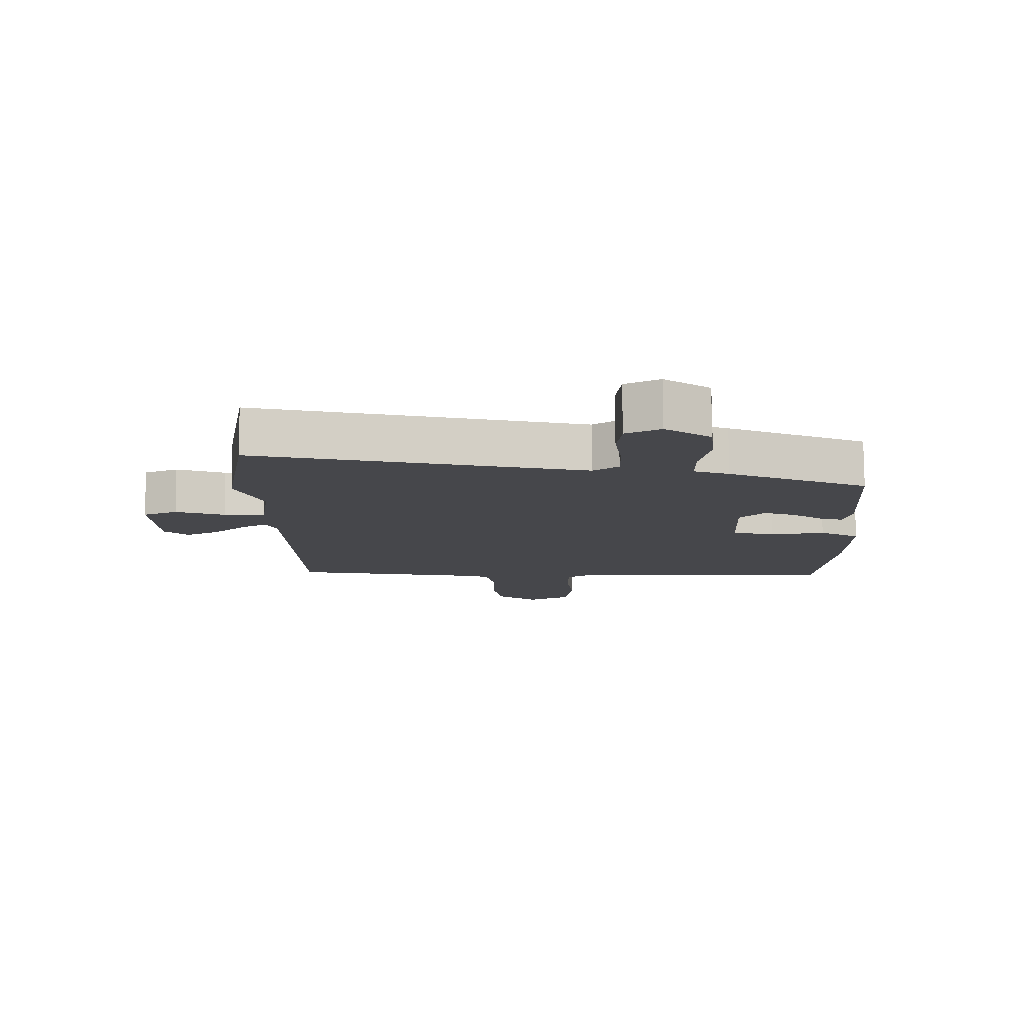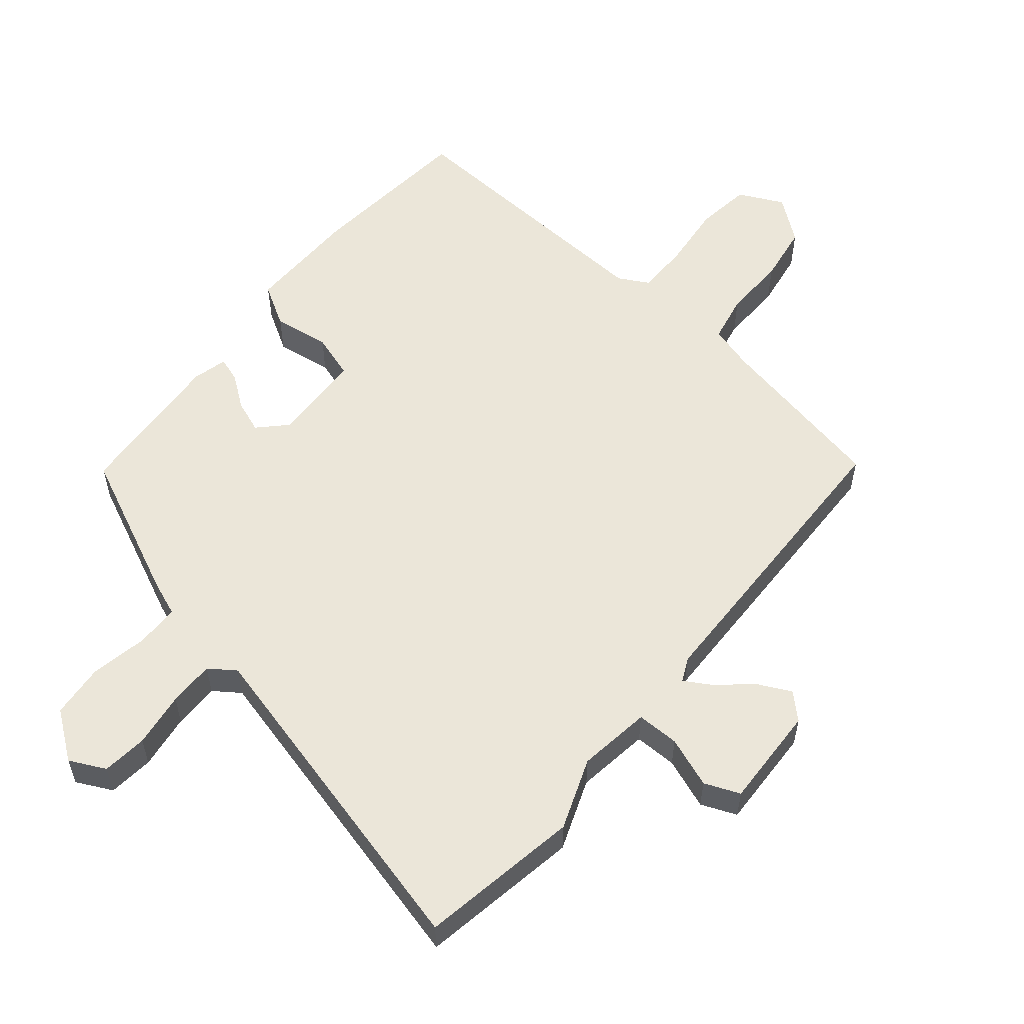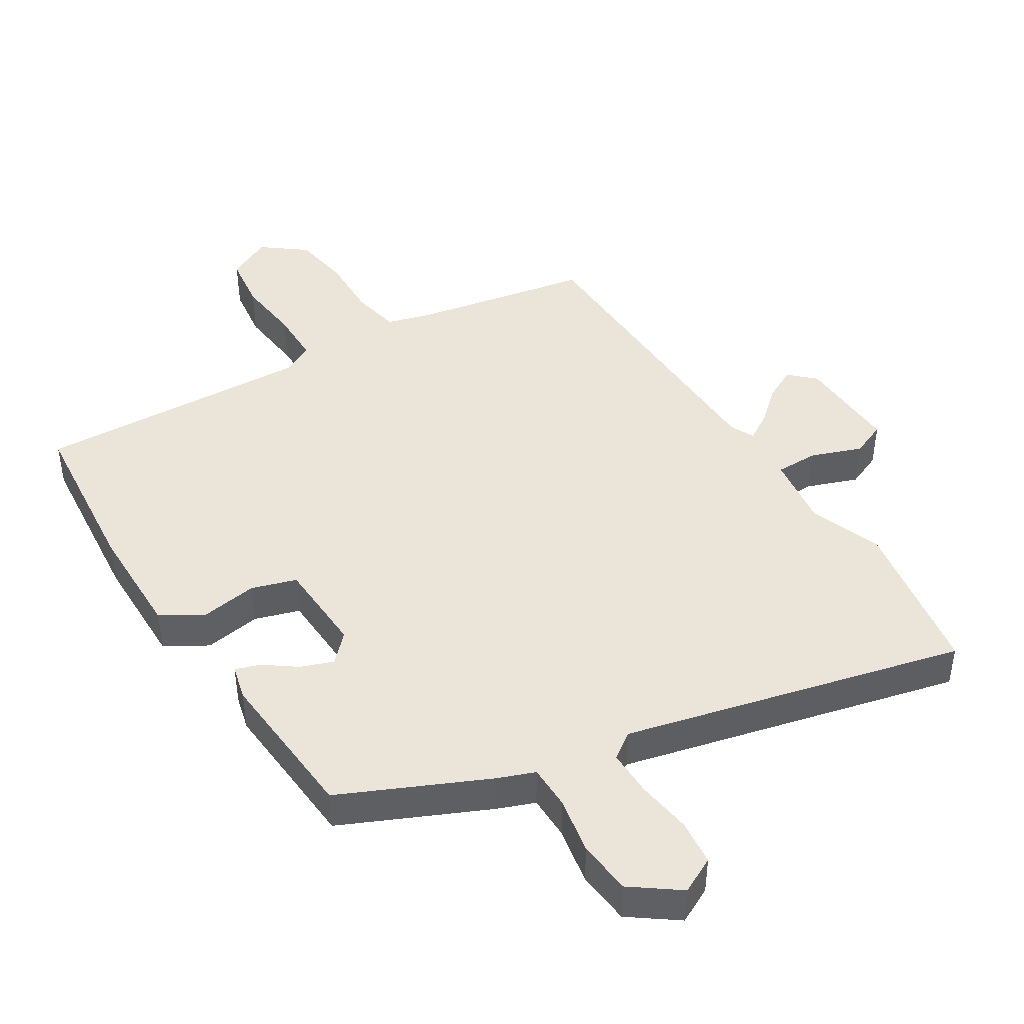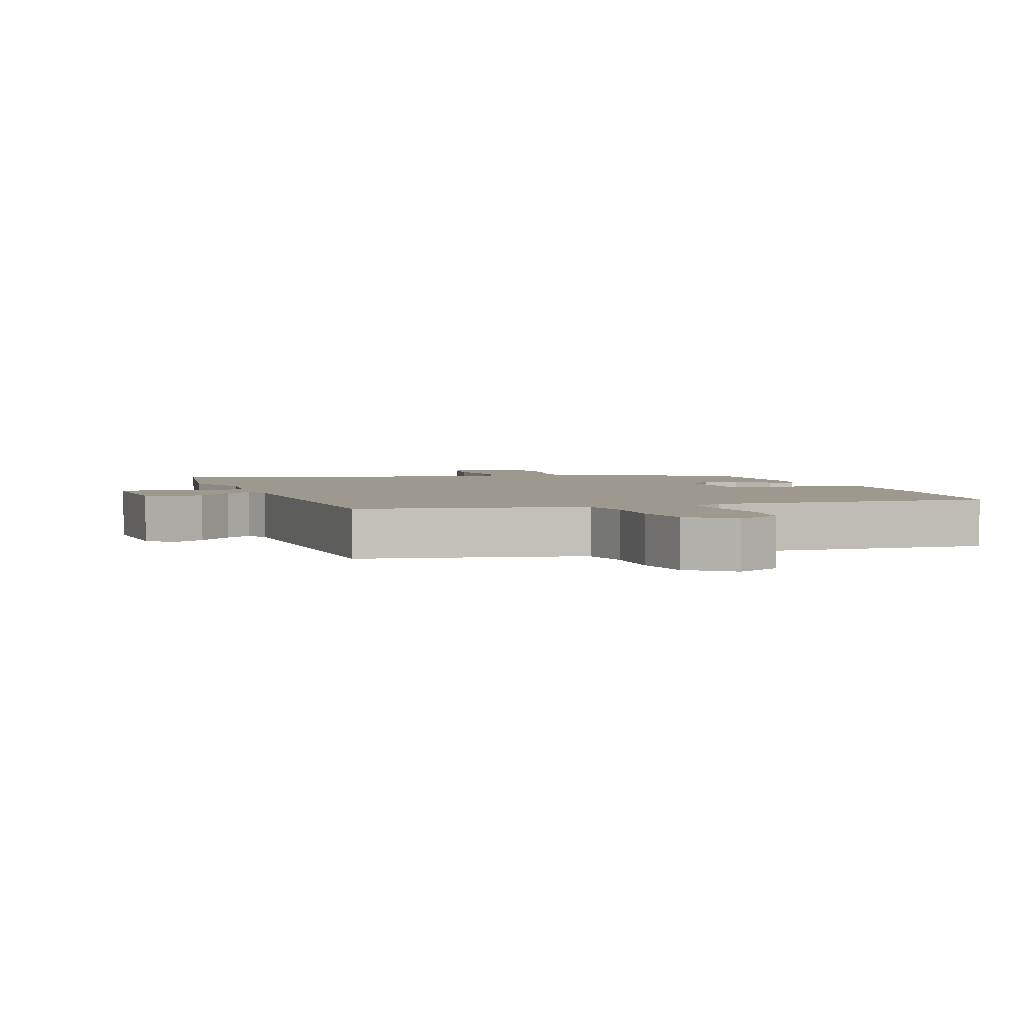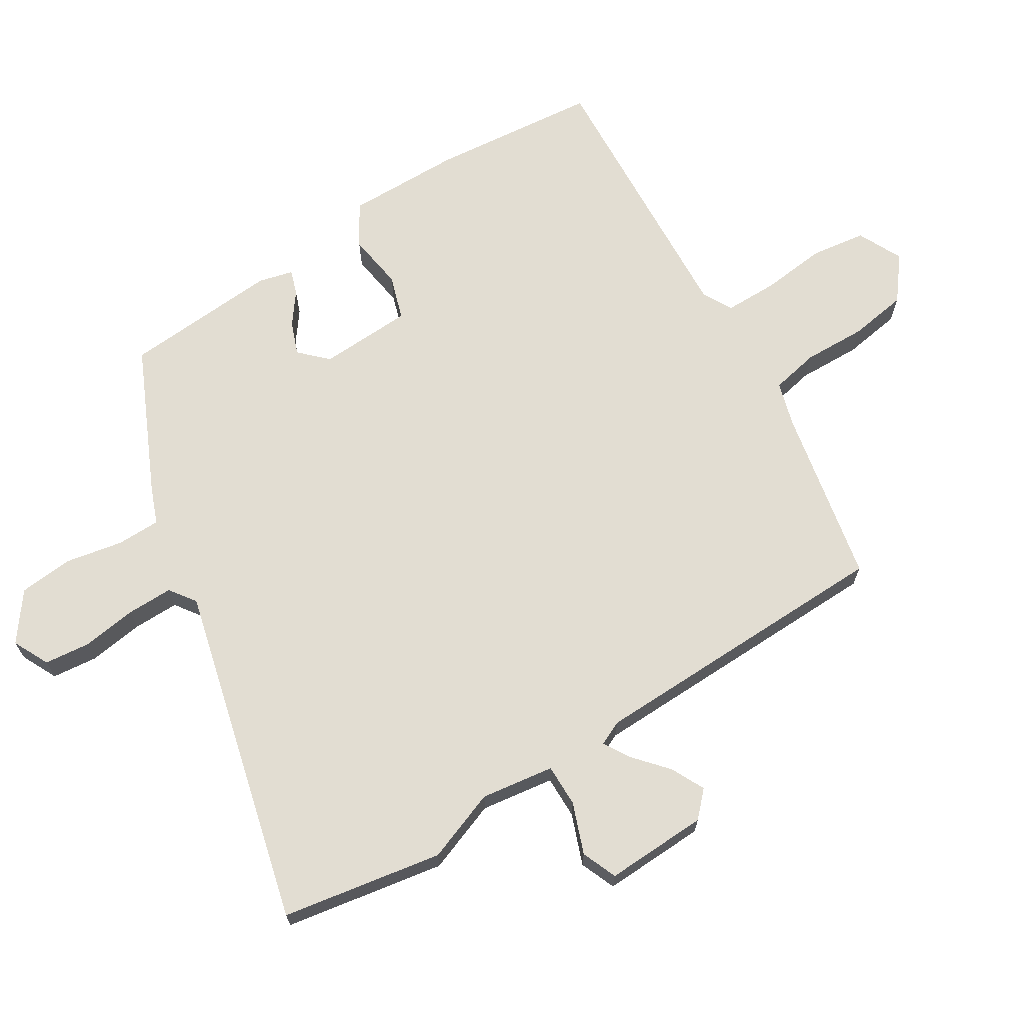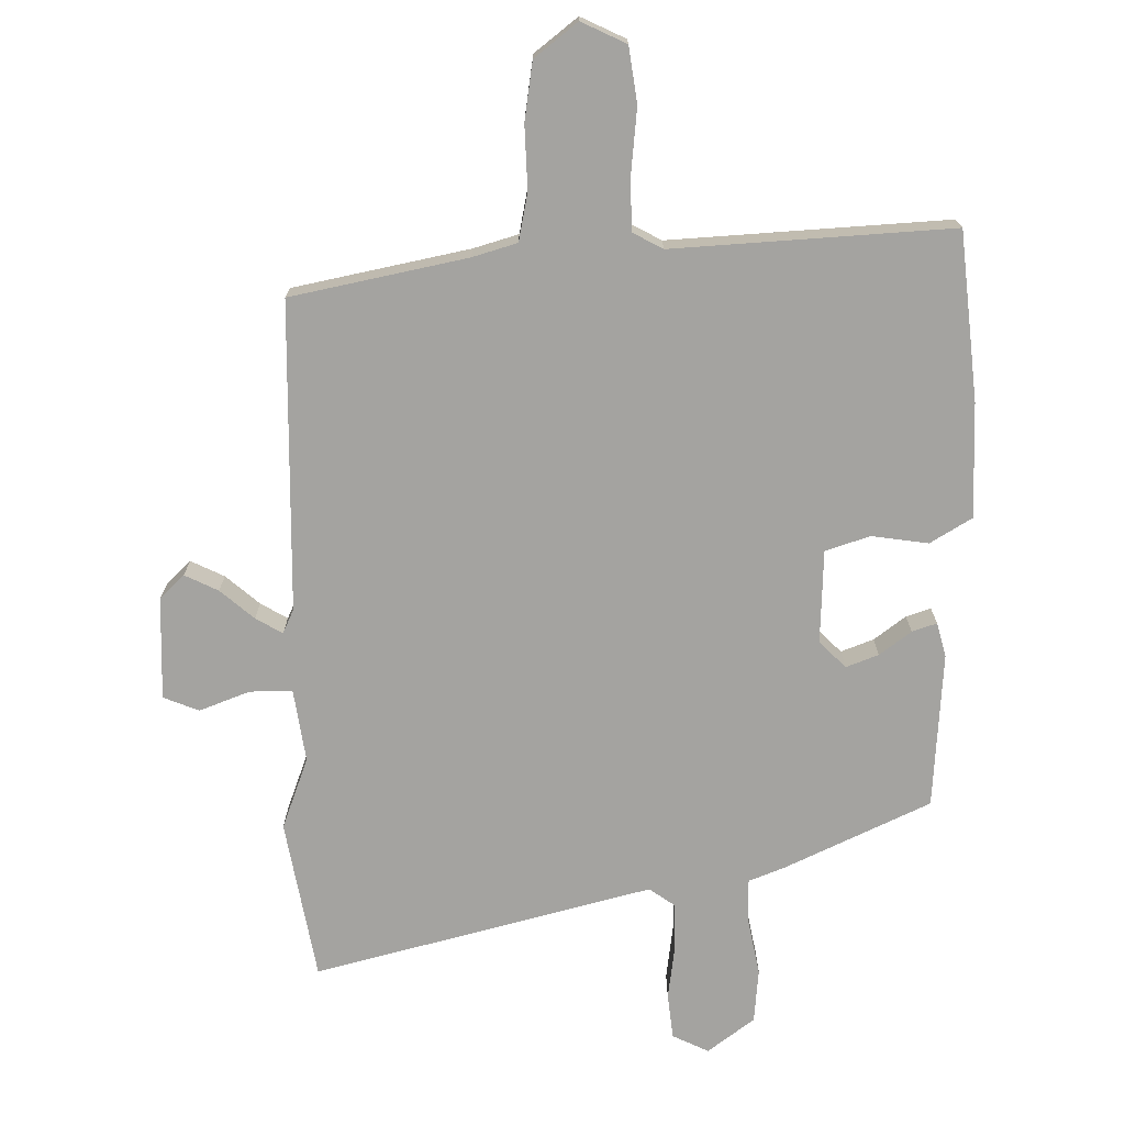
<metadata>
{"format":"obj","ext":"obj","renderer":"f3d","projection":"perspective","resolution":1024,"background":"white","views":[{"elev":79.3,"azim":179.6,"up":"+Z"},{"elev":56.3,"azim":40.0,"up":"+Y"},{"elev":44.5,"azim":-31.9,"up":"+Y"},{"elev":3.4,"azim":160.7,"up":"+Y"},{"elev":68.2,"azim":58.5,"up":"+Y"},{"elev":-72.8,"azim":-178.6,"up":"+Y"}]}
</metadata>
<code>
v -0.454 0.07 0.37
v -0.236 0.07 0.469
v -0.181 0.07 0.49
v -0.18 0.07 0.556
v -0.196 0.07 0.642
v -0.188 0.07 0.723
v -0.117 0.07 0.775
v -0.063 0.07 0.748
v -0.056 0.07 0.68
v -0.068 0.07 0.597
v -0.069 0.07 0.528
v -0.03 0.07 0.5
v 0.479 0.07 0.625
v 0.519 0.07 0.384
v 0.478 0.07 0.277
v 0.493 0.07 0.167
v 0.557 0.07 0.167
v 0.633 0.07 0.195
v 0.686 0.07 0.173
v 0.679 0.07 0.019
v 0.642 0.07 -0.016
v 0.592 0.07 0.009
v 0.542 0.07 0.053
v 0.502 0.07 0.077
v 0.485 0.07 0.041
v 0.471 0.07 -0.423
v 0.206 0.07 -0.474
v 0.139 0.07 -0.493
v 0.124 0.07 -0.565
v 0.126 0.07 -0.66
v 0.112 0.07 -0.747
v 0.047 0.07 -0.797
v -0.02 0.07 -0.764
v -0.031 0.07 -0.681
v -0.02 0.07 -0.583
v -0.02 0.07 -0.504
v -0.065 0.07 -0.479
v -0.484 0.07 -0.499
v -0.507 0.07 -0.247
v -0.508 0.07 -0.075
v -0.445 0.07 -0.038
v -0.36 0.07 -0.051
v -0.293 0.07 -0.03
v -0.286 0.07 0.11
v -0.325 0.07 0.15
v -0.374 0.07 0.132
v -0.422 0.07 0.097
v -0.459 0.07 0.085
v -0.472 0.07 0.137
v -0.454 0 0.37
v -0.236 0 0.469
v -0.181 0 0.49
v -0.18 0 0.556
v -0.196 0 0.642
v -0.188 0 0.723
v -0.117 0 0.775
v -0.063 0 0.748
v -0.056 0 0.68
v -0.068 0 0.597
v -0.069 0 0.528
v -0.03 0 0.5
v 0.479 0 0.625
v 0.519 0 0.384
v 0.478 0 0.277
v 0.493 0 0.167
v 0.557 0 0.167
v 0.633 0 0.195
v 0.686 0 0.173
v 0.679 0 0.019
v 0.642 0 -0.016
v 0.592 0 0.009
v 0.542 0 0.053
v 0.502 0 0.077
v 0.485 0 0.041
v 0.471 0 -0.423
v 0.206 0 -0.474
v 0.139 0 -0.493
v 0.124 0 -0.565
v 0.126 0 -0.66
v 0.112 0 -0.747
v 0.047 0 -0.797
v -0.02 0 -0.764
v -0.031 0 -0.681
v -0.02 0 -0.583
v -0.02 0 -0.504
v -0.065 0 -0.479
v -0.484 0 -0.499
v -0.507 0 -0.247
v -0.508 0 -0.075
v -0.445 0 -0.038
v -0.36 0 -0.051
v -0.293 0 -0.03
v -0.286 0 0.11
v -0.325 0 0.15
v -0.374 0 0.132
v -0.422 0 0.097
v -0.459 0 0.085
v -0.472 0 0.137
f 46 47 48 49
f 45 46 49 1
f 44 45 1 2
f 43 44 2 3
f 39 40 41 42
f 37 38 39 42
f 36 37 42 43
f 32 33 34 35
f 32 35 36
f 29 30 31 32
f 28 29 32 36
f 27 28 36 43
f 25 26 27 43
f 20 21 22 23
f 20 23 24
f 17 18 19 20
f 16 17 20 24
f 15 16 24 25
f 12 13 14 15
f 7 8 9 10
f 7 10 11
f 4 5 6 7
f 3 4 7 11
f 43 3 11 12
f 12 15 25 43
f 98 97 96 95
f 50 98 95 94
f 51 50 94 93
f 52 51 93 92
f 91 90 89 88
f 91 88 87 86
f 92 91 86 85
f 84 83 82 81
f 85 84 81
f 81 80 79 78
f 85 81 78 77
f 92 85 77 76
f 92 76 75 74
f 72 71 70 69
f 73 72 69
f 69 68 67 66
f 73 69 66 65
f 74 73 65 64
f 64 63 62 61
f 59 58 57 56
f 60 59 56
f 56 55 54 53
f 60 56 53 52
f 61 60 52 92
f 92 74 64 61
f 1 50 51 2
f 2 51 52 3
f 3 52 53 4
f 4 53 54 5
f 5 54 55 6
f 6 55 56 7
f 7 56 57 8
f 8 57 58 9
f 9 58 59 10
f 10 59 60 11
f 11 60 61 12
f 12 61 62 13
f 13 62 63 14
f 14 63 64 15
f 15 64 65 16
f 16 65 66 17
f 17 66 67 18
f 18 67 68 19
f 19 68 69 20
f 20 69 70 21
f 21 70 71 22
f 22 71 72 23
f 23 72 73 24
f 24 73 74 25
f 25 74 75 26
f 26 75 76 27
f 27 76 77 28
f 28 77 78 29
f 29 78 79 30
f 30 79 80 31
f 31 80 81 32
f 32 81 82 33
f 33 82 83 34
f 34 83 84 35
f 35 84 85 36
f 36 85 86 37
f 37 86 87 38
f 38 87 88 39
f 39 88 89 40
f 40 89 90 41
f 41 90 91 42
f 42 91 92 43
f 43 92 93 44
f 44 93 94 45
f 45 94 95 46
f 46 95 96 47
f 47 96 97 48
f 48 97 98 49
f 49 98 50 1

</code>
